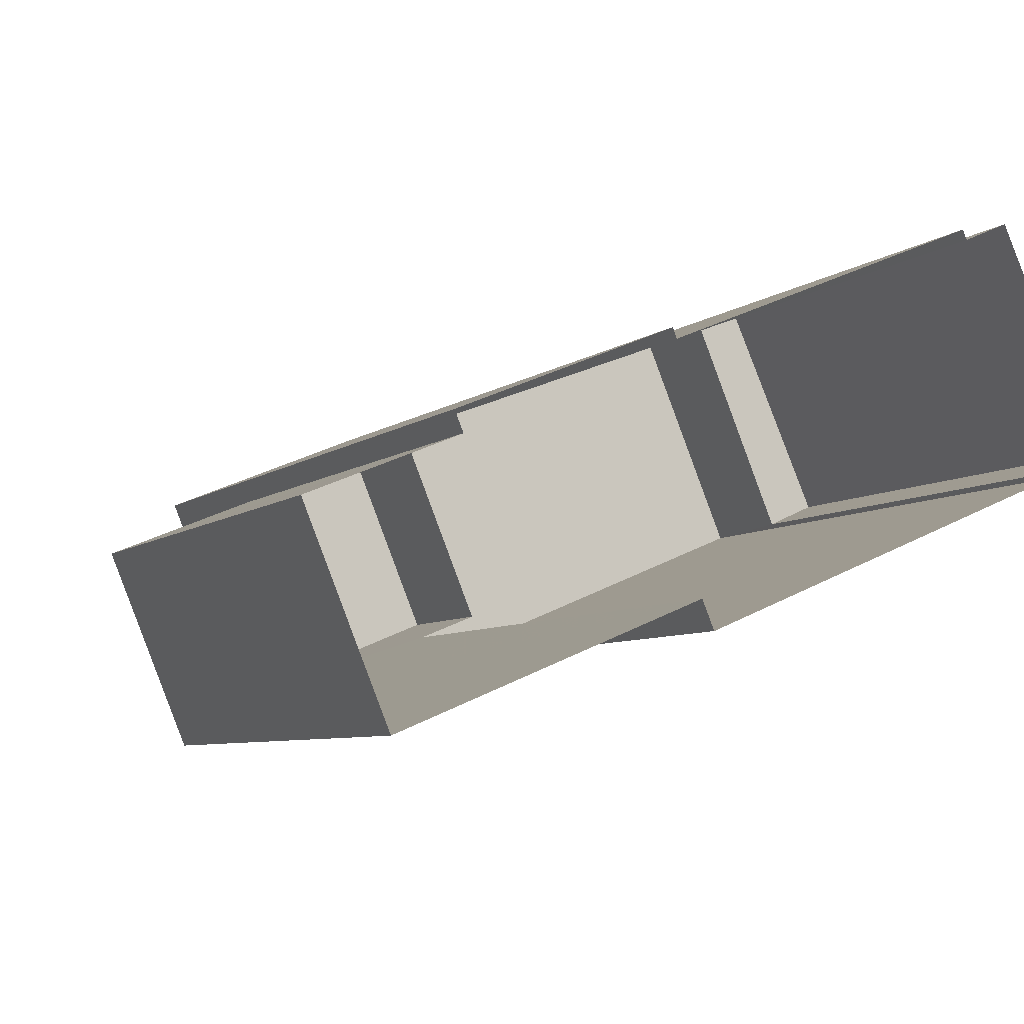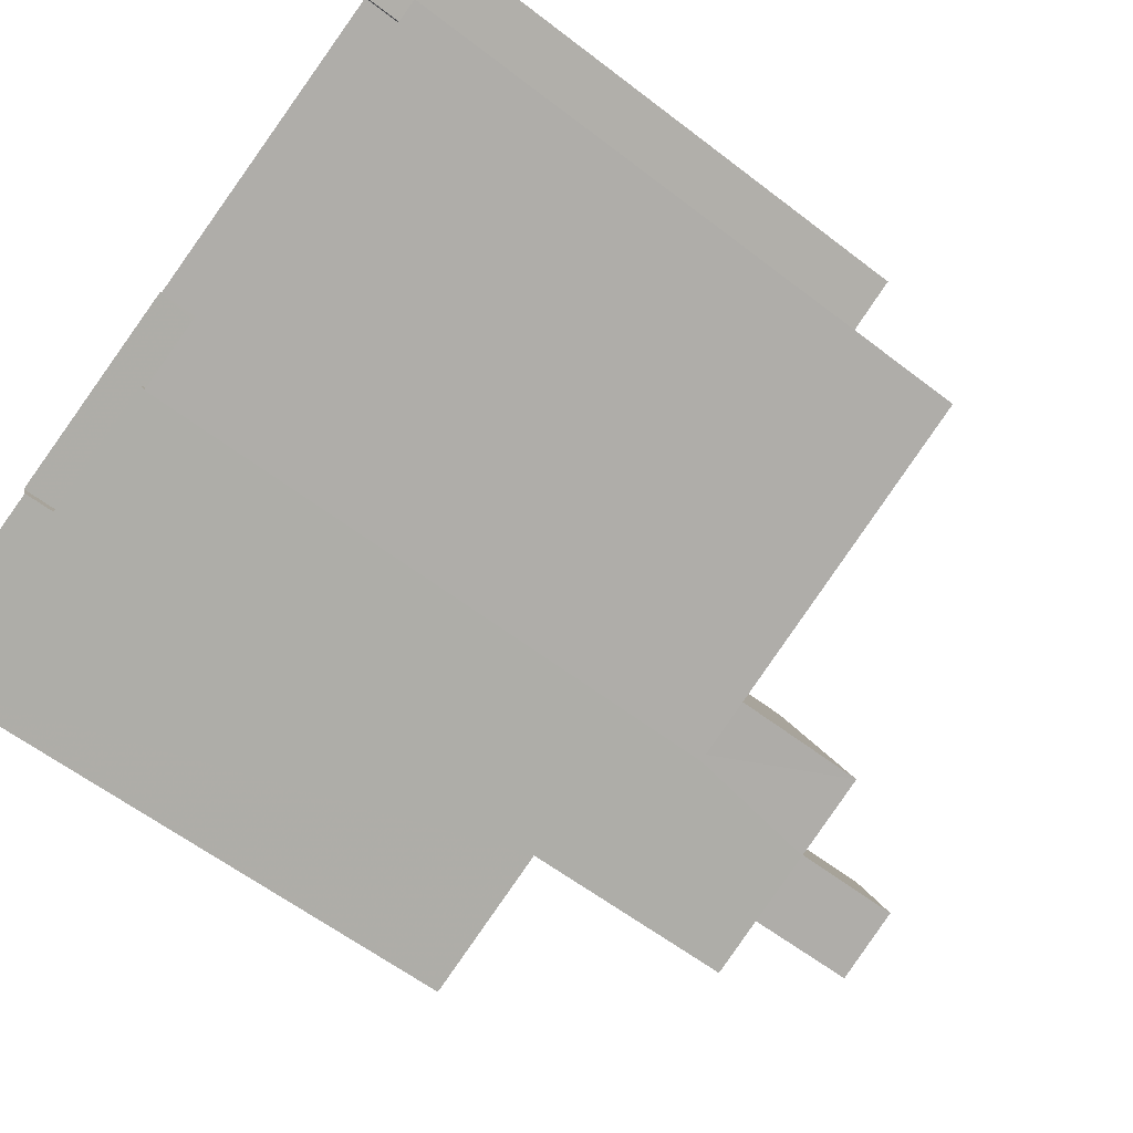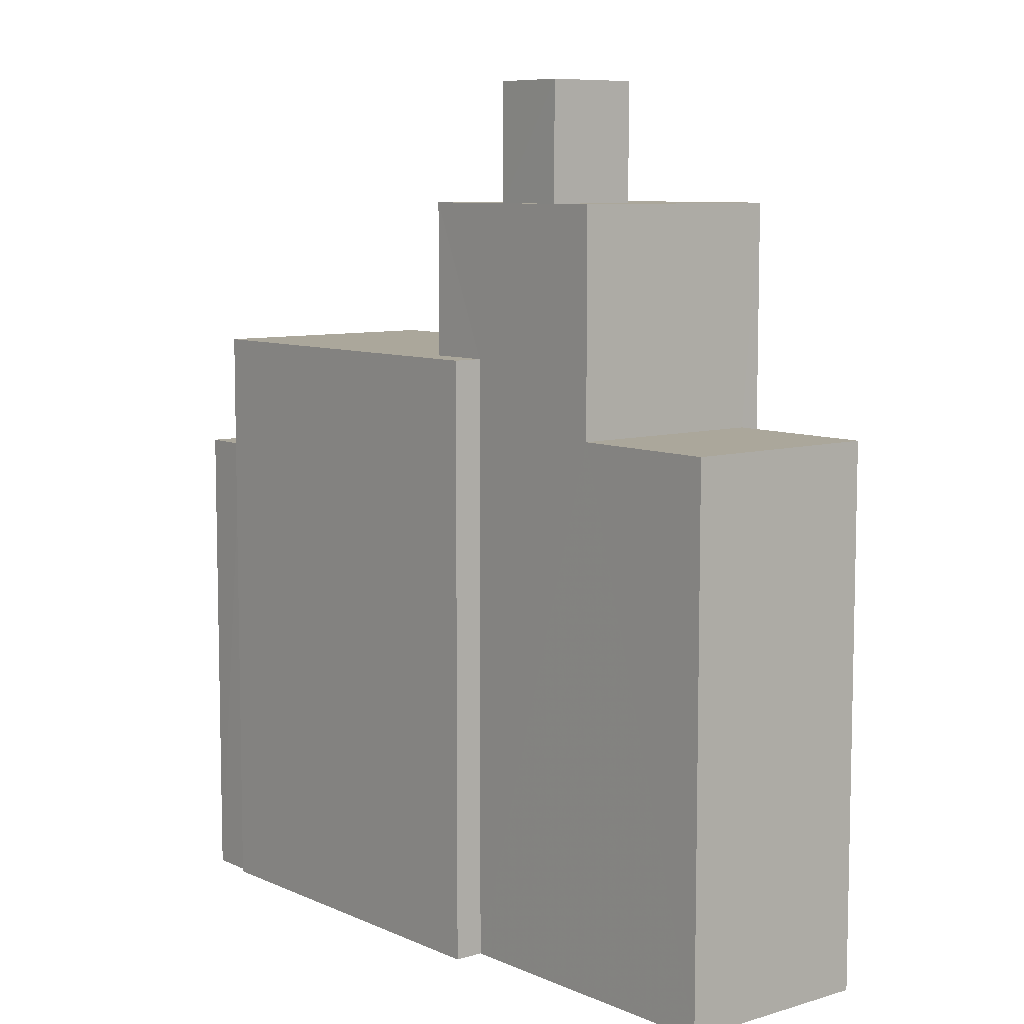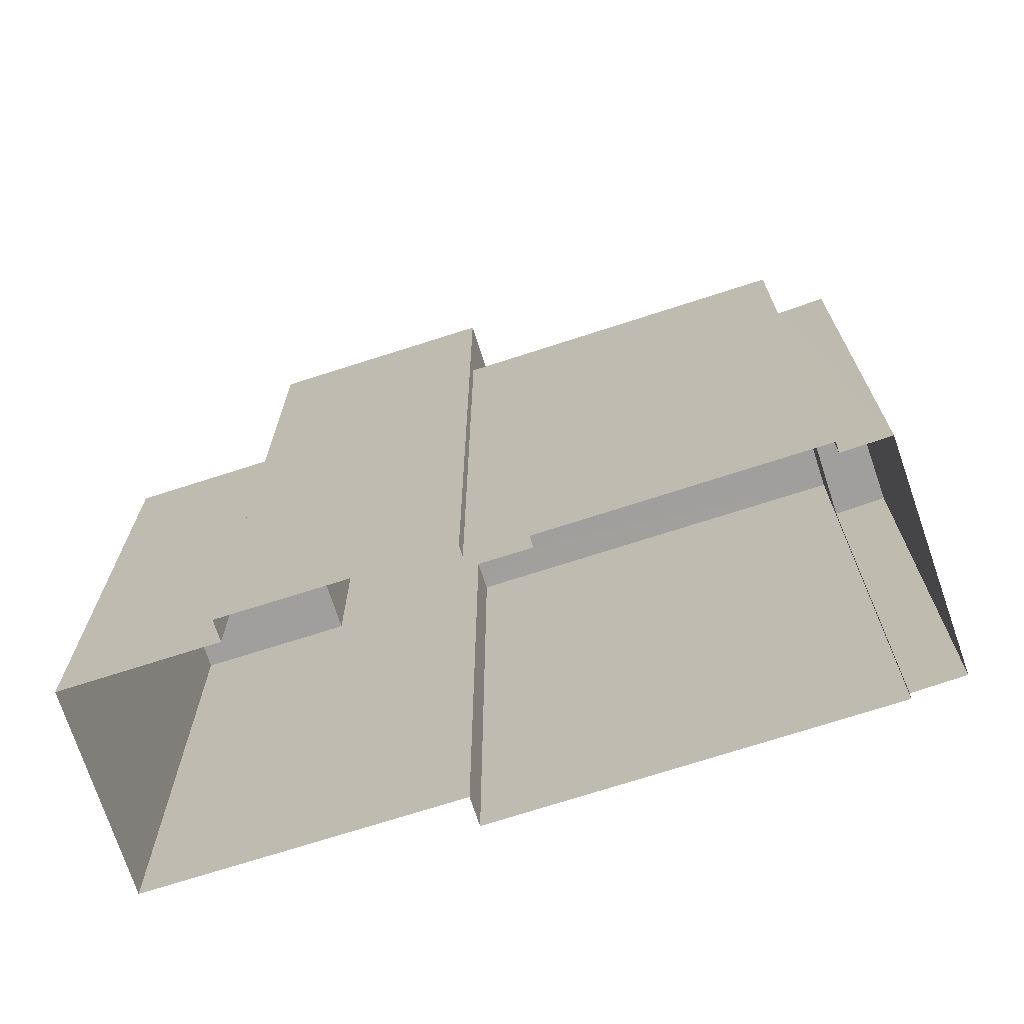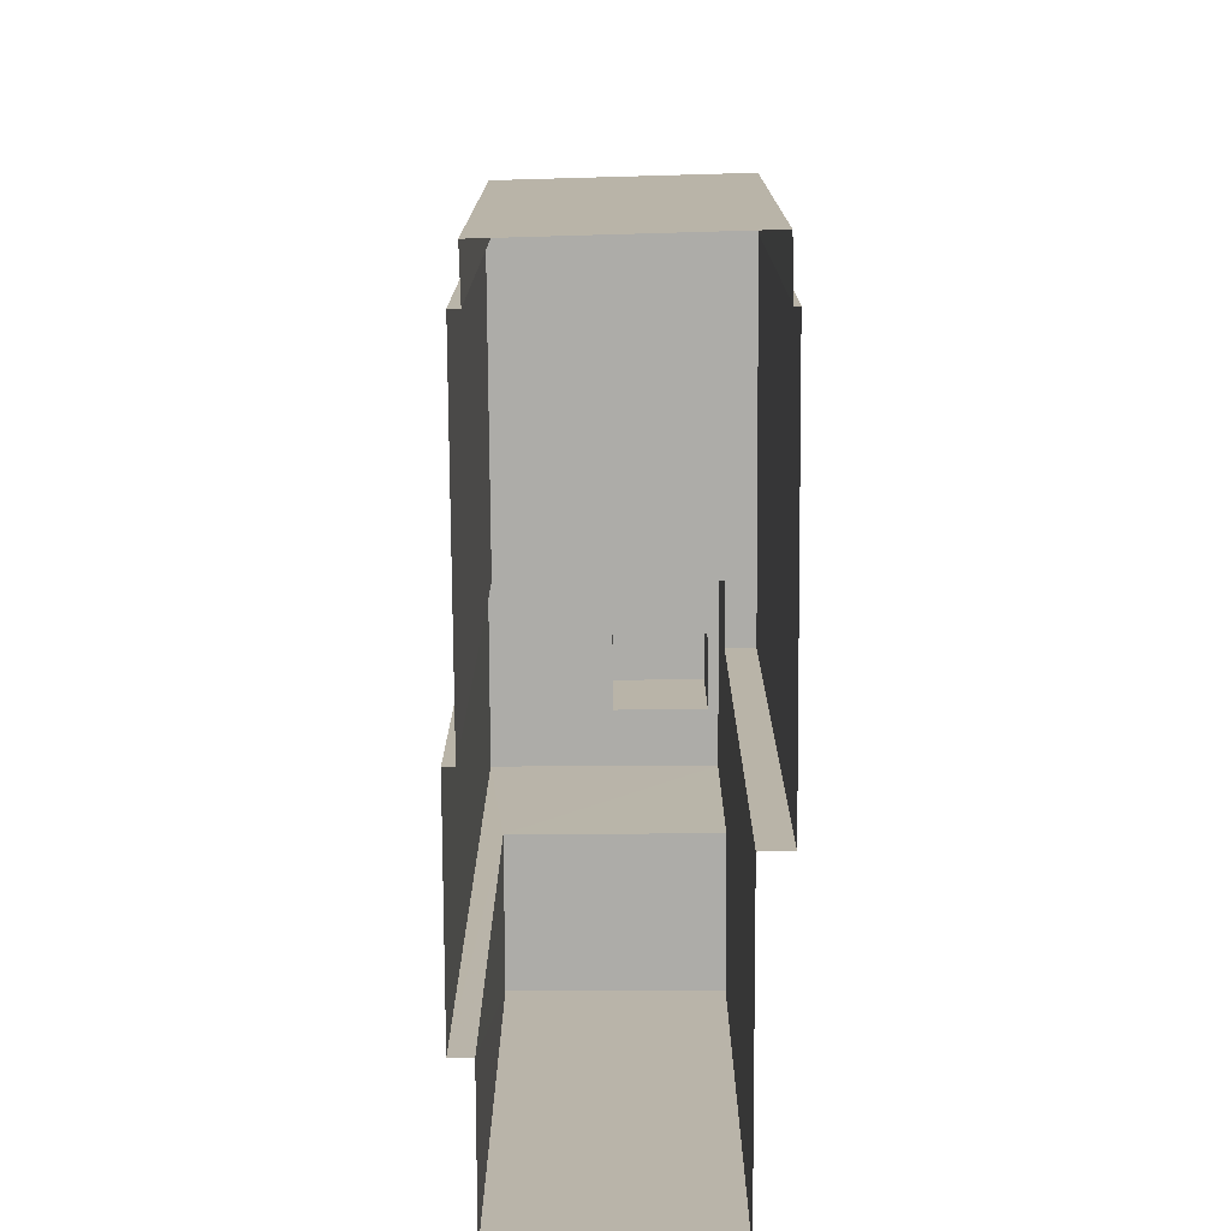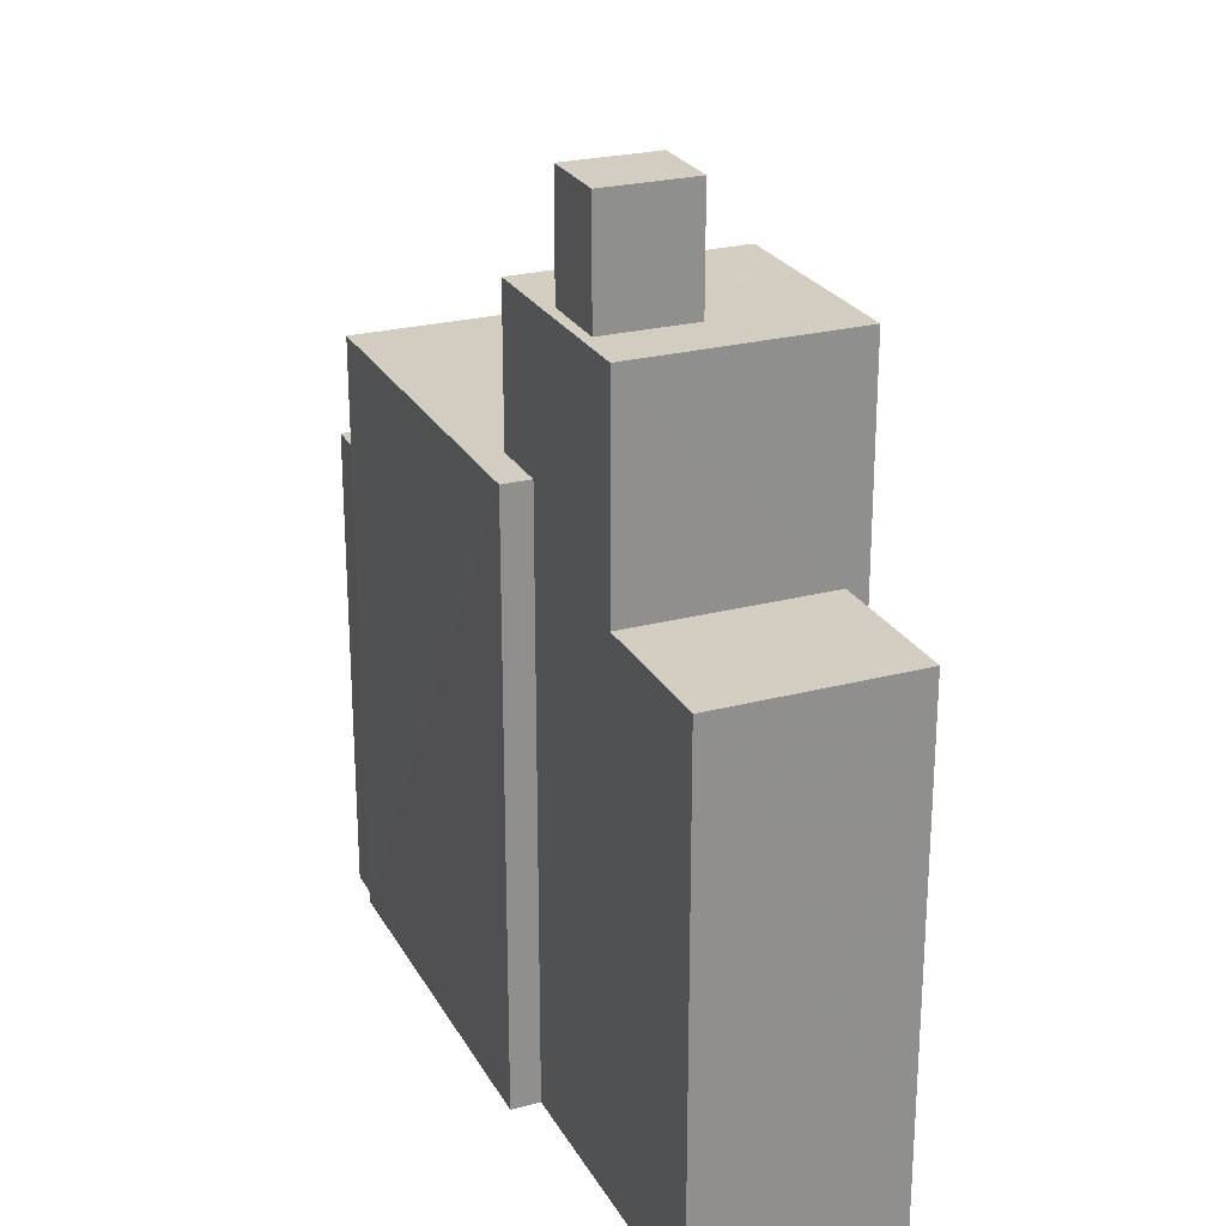
<metadata>
{"format":"obj","ext":"obj","renderer":"f3d","projection":"perspective","resolution":1024,"background":"white","views":[{"elev":-6.5,"azim":154.5,"up":"+Y"},{"elev":-59.4,"azim":-128.4,"up":"+Y"},{"elev":8.1,"azim":27.8,"up":"+Z"},{"elev":-71.4,"azim":175.3,"up":"+Z"},{"elev":-76.6,"azim":-112.3,"up":"+Z"},{"elev":24.8,"azim":44.3,"up":"+Z"}]}
</metadata>
<code>
v -7075 -3.705e+04 2.645
v -7072 -3.705e+04 11.5
v -7072 -3.705e+04 2.644
v -7075 -3.705e+04 11.5
v -7074 -3.705e+04 11.5
v -7074 -3.705e+04 2.644
v -7076 -3.705e+04 15.14
v -7075 -3.705e+04 15.14
v -7075 -3.705e+04 2.645
v -7076 -3.705e+04 11.5
v -7077 -3.705e+04 15.14
v -7078 -3.705e+04 2.646
v -7078 -3.705e+04 15.14
v -7078 -3.705e+04 12.63
v -7079 -3.705e+04 15.14
v -7079 -3.705e+04 12.63
v -7078 -3.705e+04 15.14
v -7078 -3.705e+04 2.646
v -7078 -3.705e+04 12.63
v -7078 -3.705e+04 2.646
v -7077 -3.705e+04 15.14
v -7077 -3.705e+04 17.05
v -7076 -3.705e+04 17.05
v -7076 -3.705e+04 15.14
v -7077 -3.705e+04 17.05
v -7077 -3.705e+04 15.14
v -7078 -3.705e+04 15.14
v -7078 -3.705e+04 17.05
v -7083 -3.704e+04 10.71
v -7084 -3.704e+04 2.649
v -7084 -3.704e+04 10.71
v -7083 -3.704e+04 2.648
v -7085 -3.705e+04 10.71
v -7085 -3.705e+04 10.71
v -7085 -3.705e+04 2.649
v -7085 -3.705e+04 2.648
v -7083 -3.704e+04 2.648
v -7083 -3.704e+04 12.63
v -7085 -3.705e+04 12.63
v -7085 -3.705e+04 2.648
v -7079 -3.705e+04 12.63
v -7079 -3.705e+04 2.646
f 32 37 20
f 30 32 35
f 12 9 20
f 36 35 32
f 36 42 40
f 3 6 1
f 9 1 20
f 36 18 42
f 1 6 18
f 20 36 32
f 20 1 18
f 20 18 36
f 1 2 3
f 1 4 2
f 5 6 3
f 2 5 3
f 7 4 8
f 8 4 9
f 7 10 4
f 9 4 1
f 11 9 12
f 12 13 11
f 8 9 11
f 7 14 10
f 5 10 6
f 15 16 14
f 17 15 14
f 14 7 17
f 18 6 10
f 14 18 10
f 16 15 19
f 20 19 12
f 12 19 13
f 19 15 13
f 21 22 23
f 24 21 23
f 24 23 25
f 26 24 25
f 27 25 28
f 27 26 25
f 21 28 22
f 21 27 28
f 29 30 31
f 29 32 30
f 33 34 35
f 36 33 35
f 34 30 35
f 34 31 30
f 29 37 32
f 37 29 38
f 38 29 39
f 40 33 36
f 39 33 40
f 29 33 39
f 19 20 37
f 38 19 37
f 18 41 42
f 18 14 41
f 41 39 40
f 42 41 40
f 4 5 2
f 4 10 5
f 27 15 17
f 13 15 21
f 11 13 21
f 15 27 21
f 11 21 24
f 24 8 11
f 8 24 7
f 17 26 27
f 7 26 17
f 24 26 7
f 28 23 22
f 28 25 23
f 29 31 34
f 33 29 34
f 19 38 16
f 14 16 41
f 41 16 39
f 16 38 39

</code>
